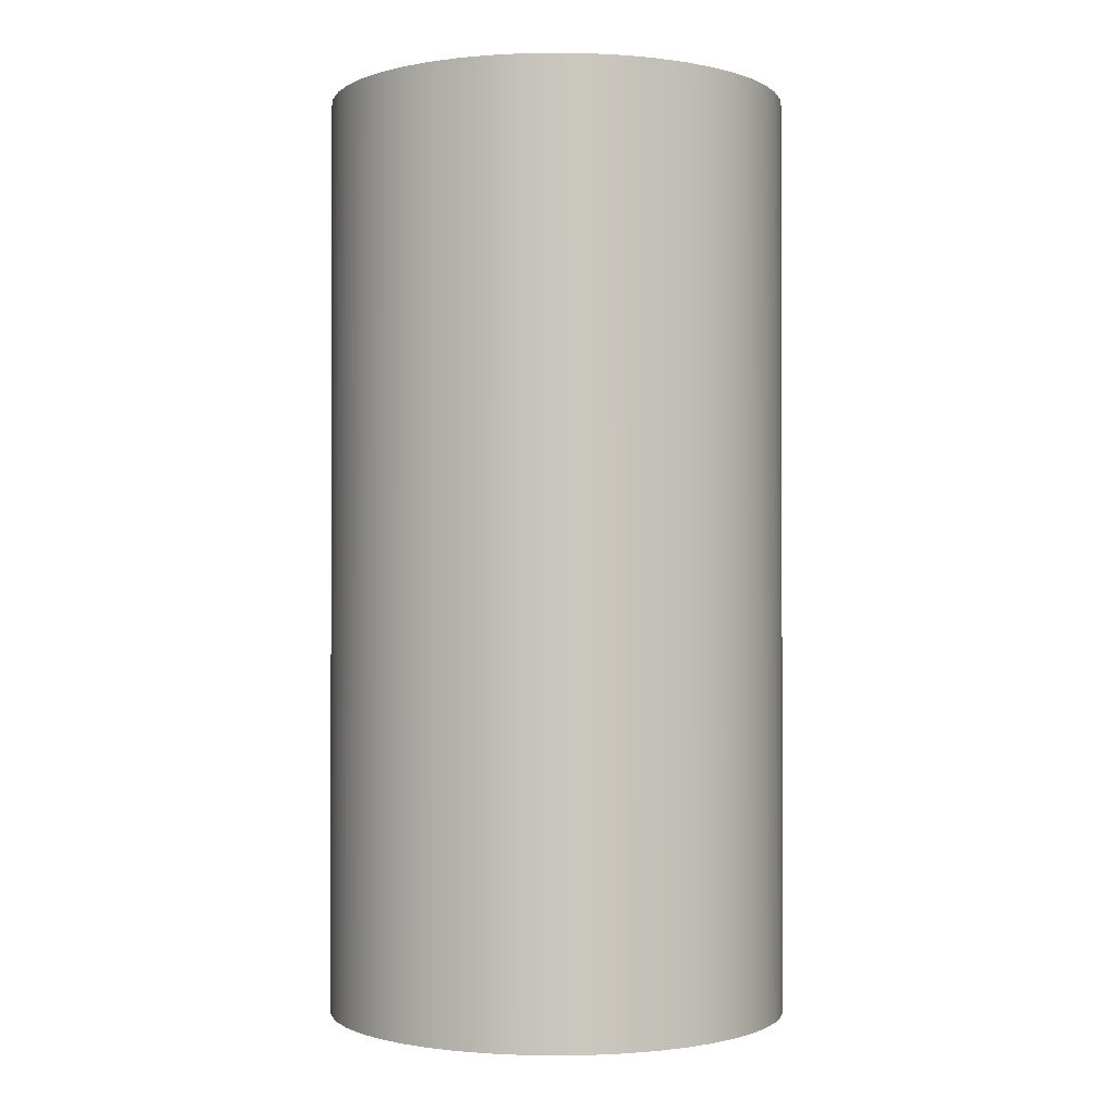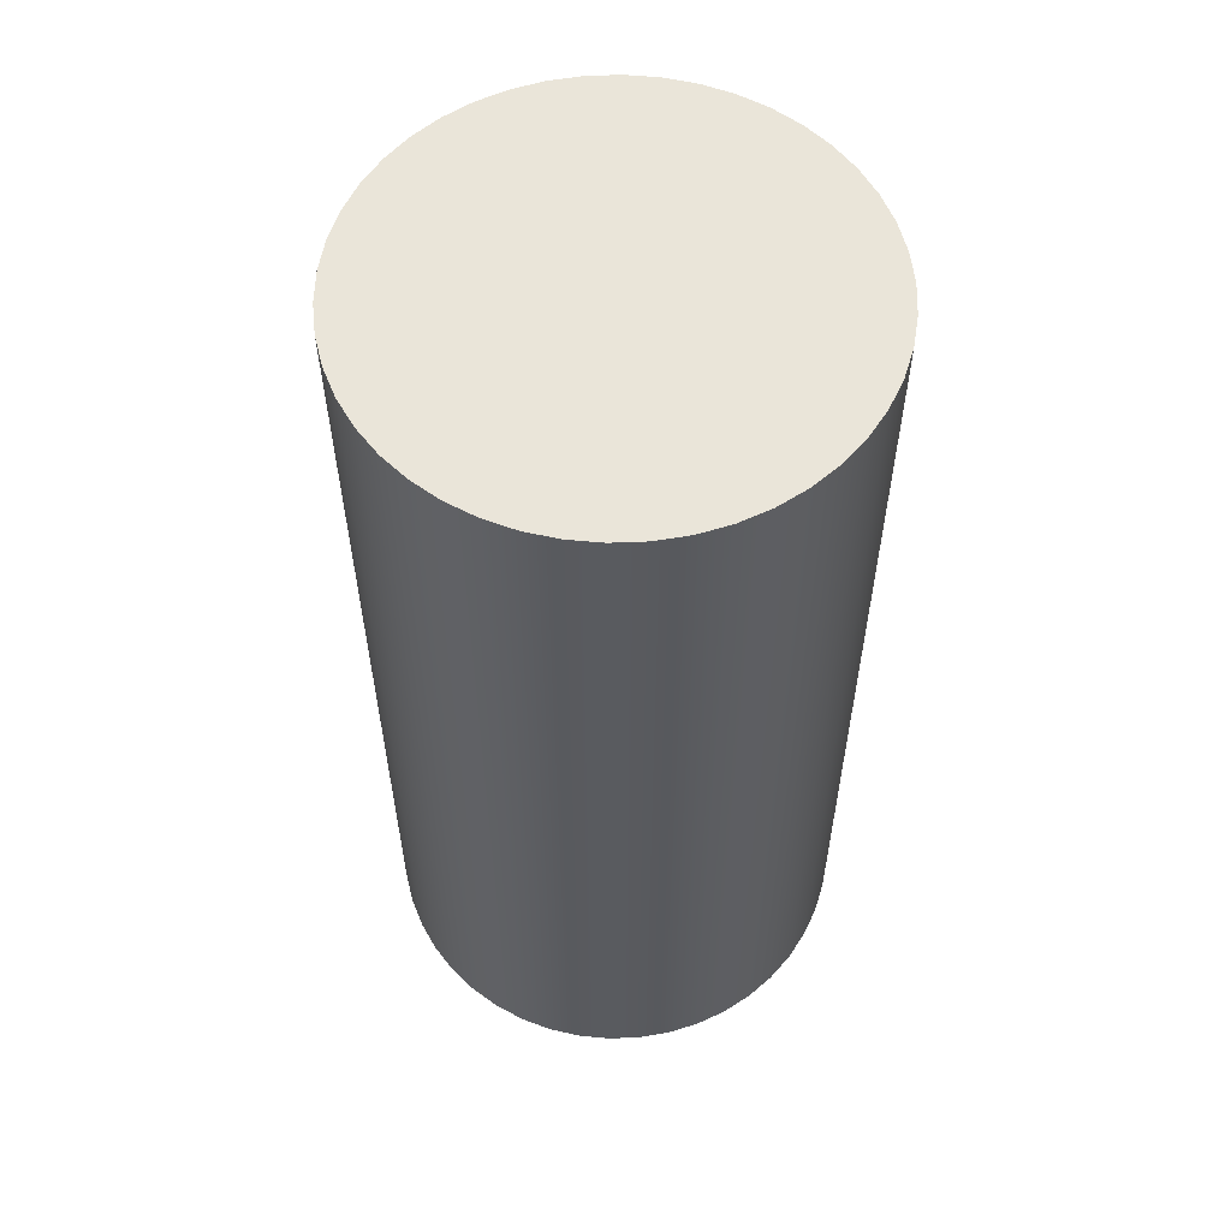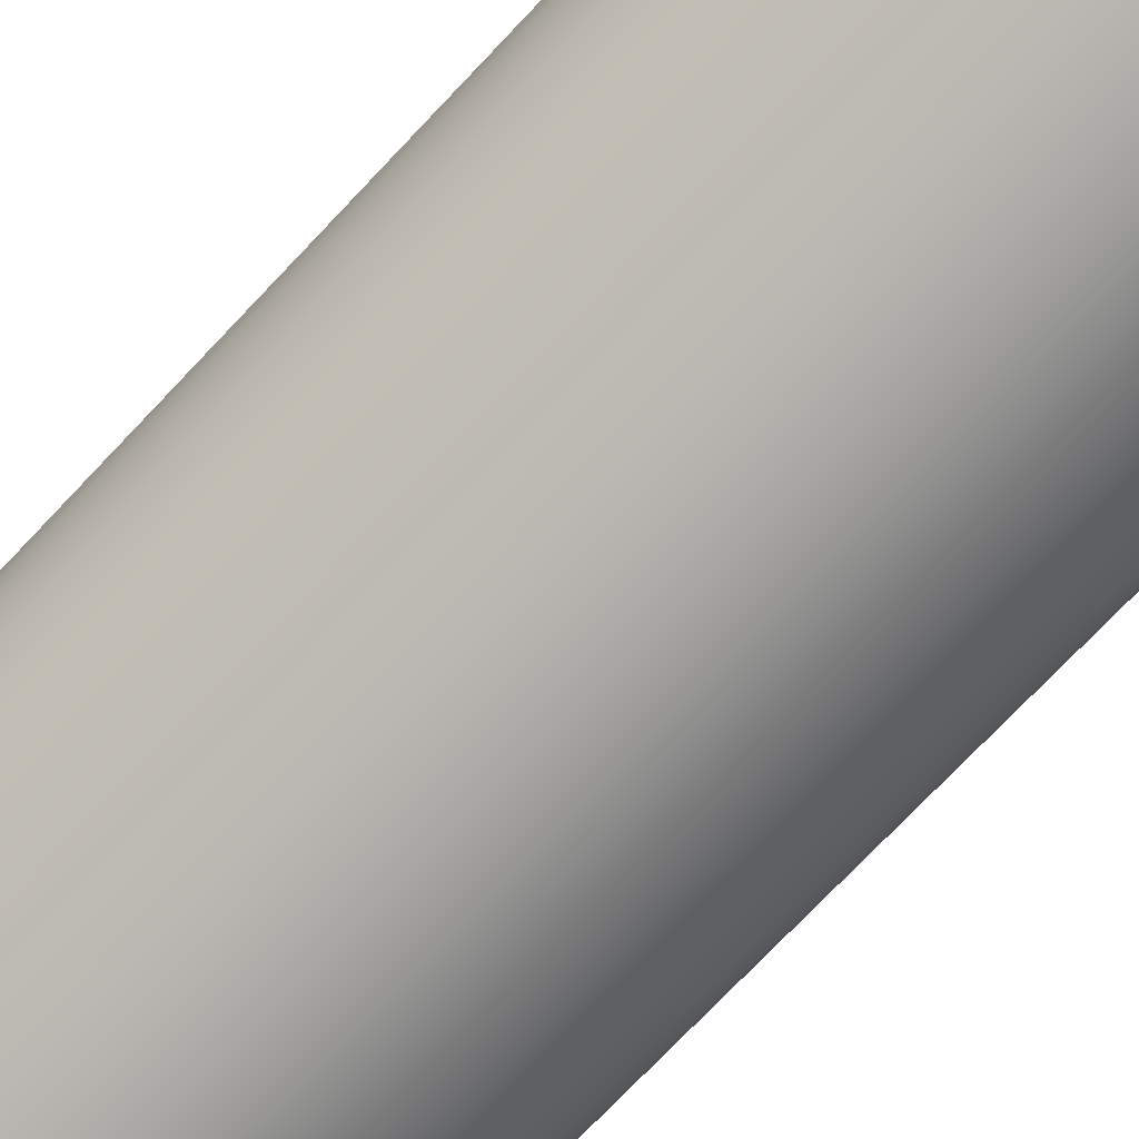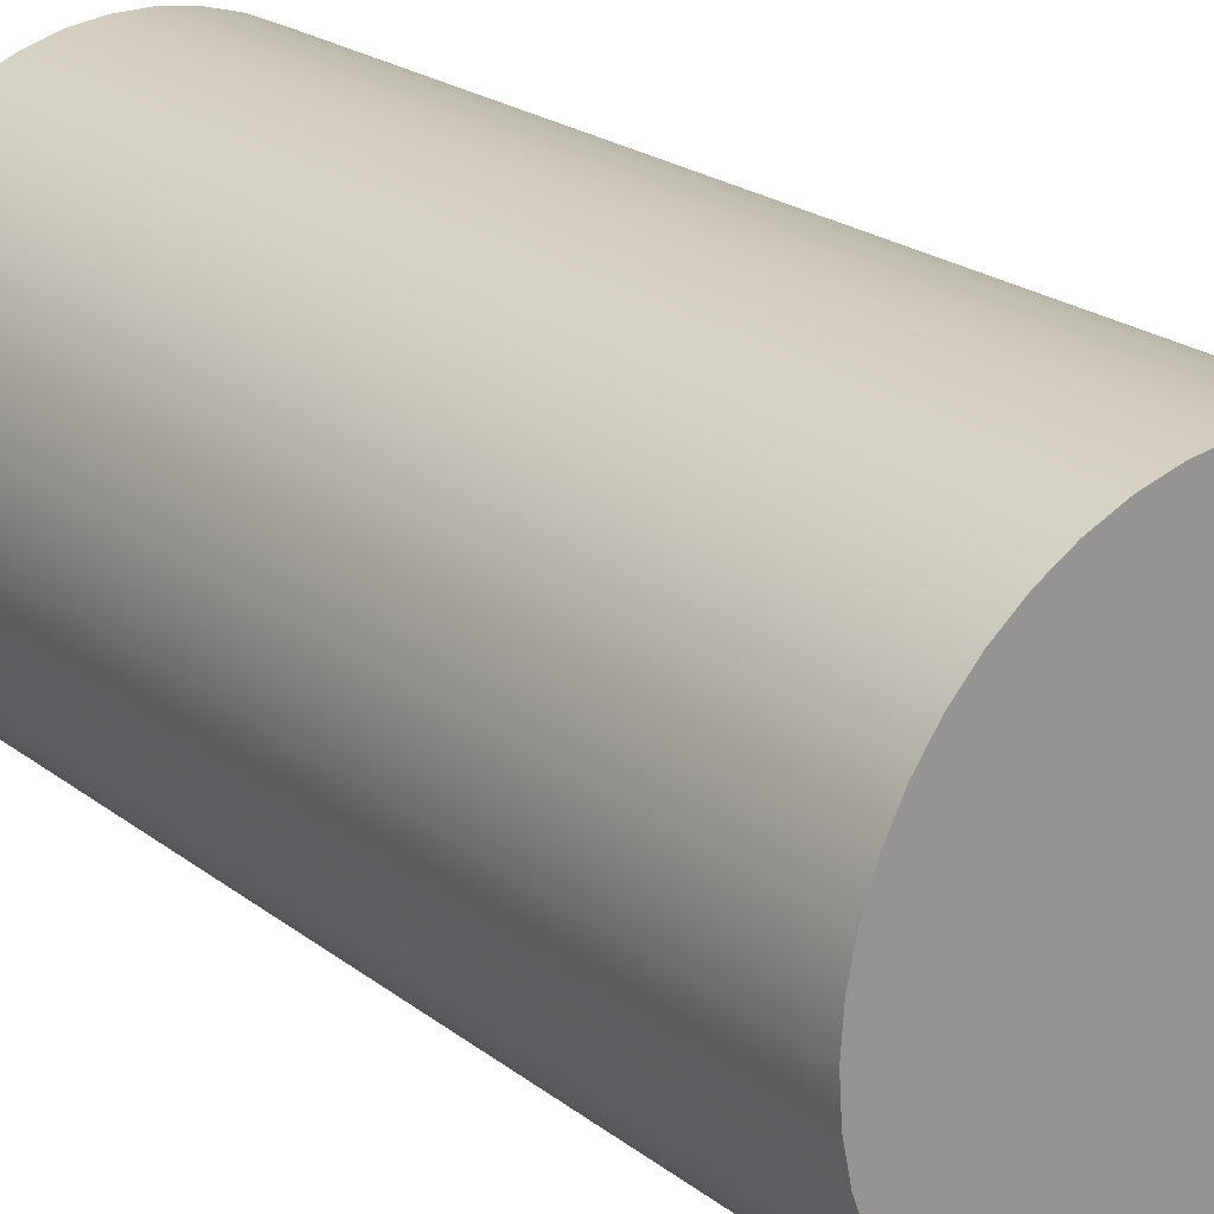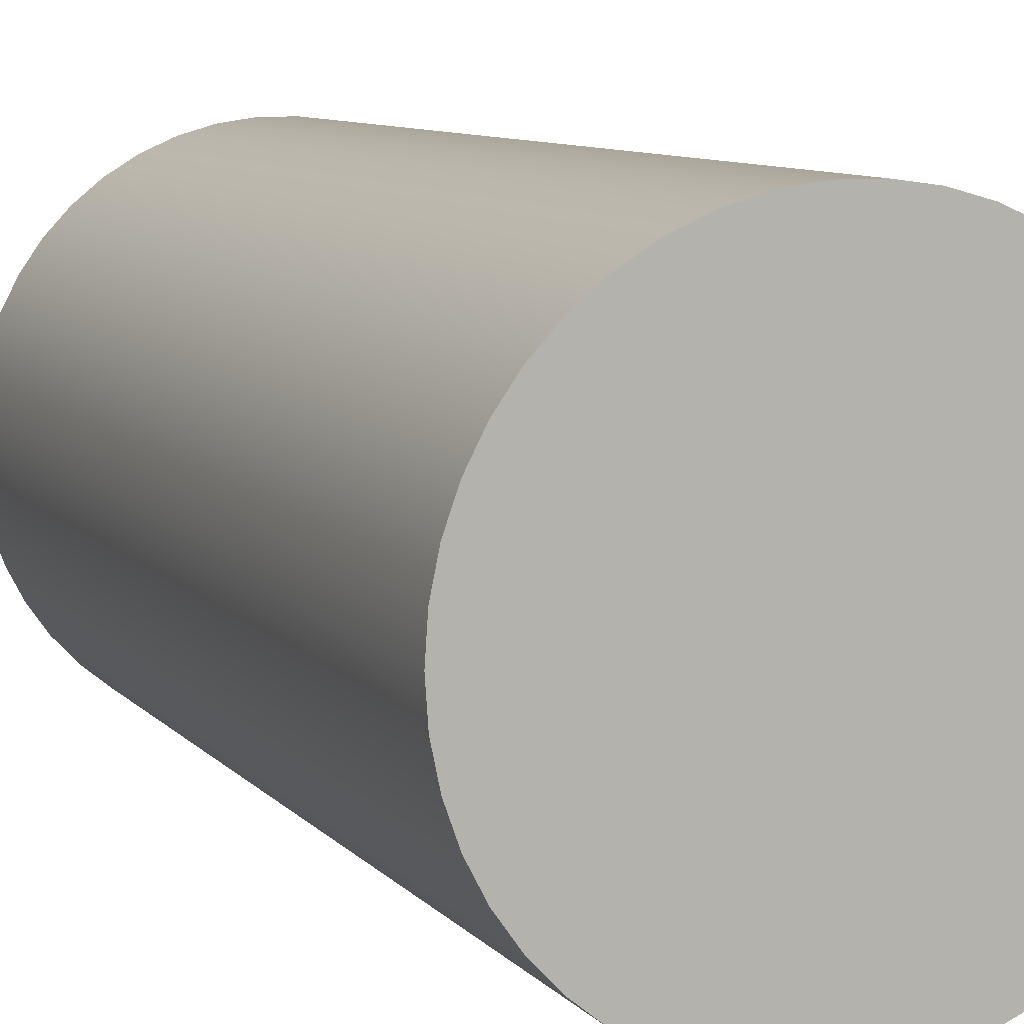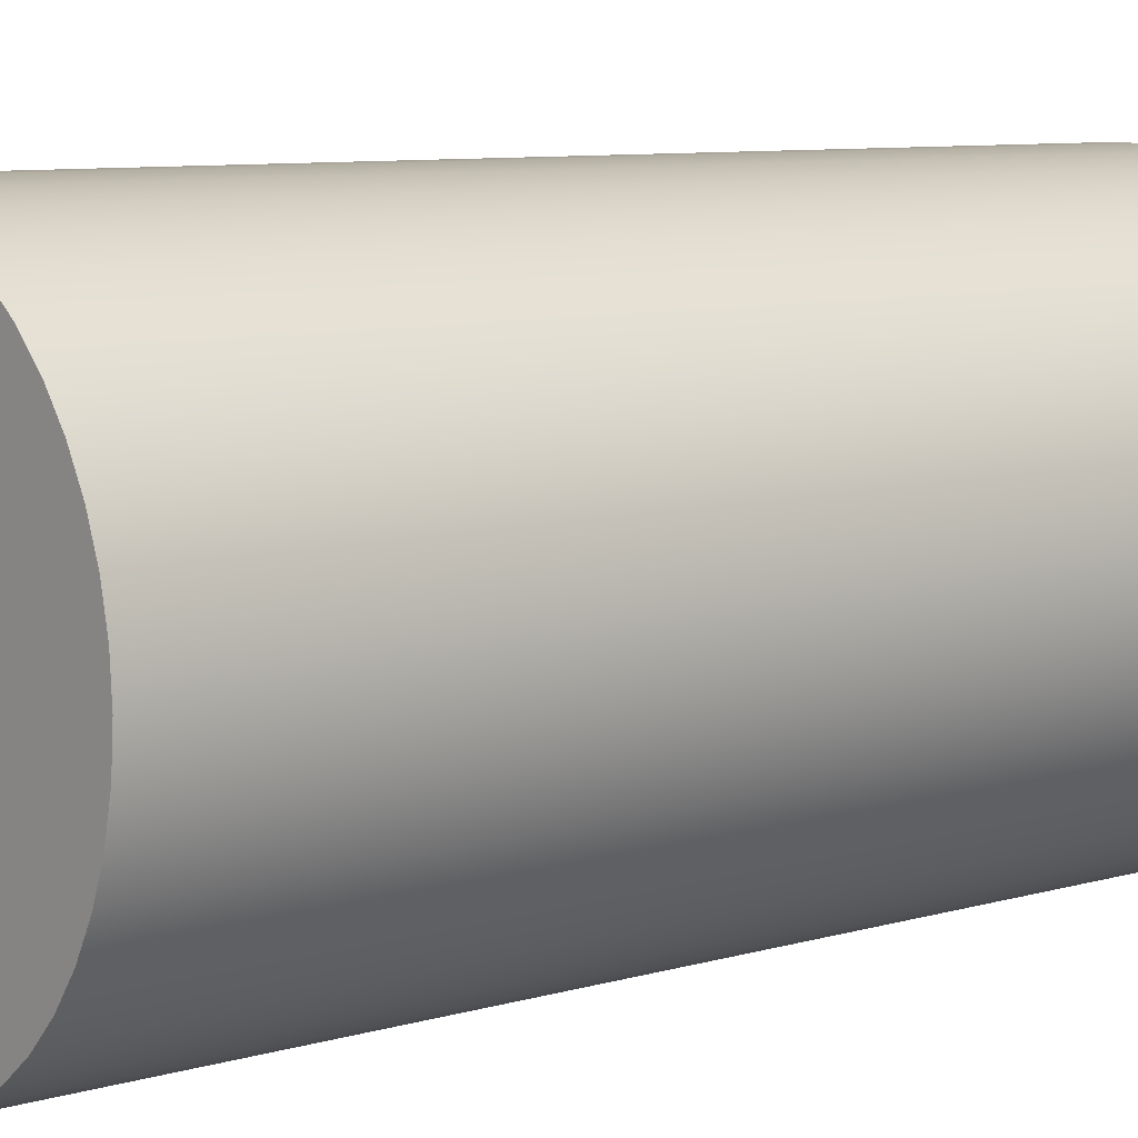
<metadata>
{"format":"obj","ext":"obj","renderer":"f3d","projection":"perspective","resolution":1024,"background":"white","views":[{"elev":-1.0,"azim":-121.2,"up":"+Z"},{"elev":57.7,"azim":107.2,"up":"+Z"},{"elev":-75.9,"azim":136.3,"up":"+Y"},{"elev":22.0,"azim":142.7,"up":"+Y"},{"elev":8.5,"azim":-21.9,"up":"+Y"},{"elev":7.8,"azim":-130.5,"up":"+Y"}]}
</metadata>
<code>
v -0.15 -1.837e-17 0.6
v -0.1486 0.02042 0.6
v -0.1444 0.04047 0.6
v -0.1376 0.05976 0.6
v -0.1282 0.07794 0.6
v -0.1164 0.09466 0.6
v -0.1024 0.1096 0.6
v -0.0865 0.1225 0.6
v -0.06901 0.1332 0.6
v -0.05023 0.1413 0.6
v -0.03052 0.1469 0.6
v -0.01024 0.1497 0.6
v 0.01024 0.1497 0.6
v 0.03052 0.1469 0.6
v 0.05023 0.1413 0.6
v 0.06901 0.1332 0.6
v 0.0865 0.1225 0.6
v 0.1024 0.1096 0.6
v 0.1164 0.09466 0.6
v 0.1282 0.07794 0.6
v 0.1376 0.05976 0.6
v 0.1444 0.04047 0.6
v 0.1486 0.02042 0.6
v 0.15 0 0.6
v 0.1486 -0.02042 0.6
v 0.1444 -0.04047 0.6
v 0.1376 -0.05976 0.6
v 0.1282 -0.07794 0.6
v 0.1164 -0.09466 0.6
v 0.1024 -0.1096 0.6
v 0.0865 -0.1225 0.6
v 0.06901 -0.1332 0.6
v 0.05023 -0.1413 0.6
v 0.03052 -0.1469 0.6
v 0.01024 -0.1497 0.6
v -0.01024 -0.1497 0.6
v -0.03052 -0.1469 0.6
v -0.05023 -0.1413 0.6
v -0.06901 -0.1332 0.6
v -0.0865 -0.1225 0.6
v -0.1024 -0.1096 0.6
v -0.1164 -0.09466 0.6
v -0.1282 -0.07794 0.6
v -0.1376 -0.05976 0.6
v -0.1444 -0.04047 0.6
v -0.1486 -0.02042 0.6
v -0.15 -1.837e-17 0
v -0.1486 -0.02042 0
v -0.1444 -0.04047 0
v -0.1376 -0.05976 0
v -0.1282 -0.07794 0
v -0.1164 -0.09466 0
v -0.1024 -0.1096 0
v -0.0865 -0.1225 0
v -0.06901 -0.1332 0
v -0.05023 -0.1413 0
v -0.03052 -0.1469 0
v -0.01024 -0.1497 0
v 0.01024 -0.1497 0
v 0.03052 -0.1469 0
v 0.05023 -0.1413 0
v 0.06901 -0.1332 0
v 0.0865 -0.1225 0
v 0.1024 -0.1096 0
v 0.1164 -0.09466 0
v 0.1282 -0.07794 0
v 0.1376 -0.05976 0
v 0.1444 -0.04047 0
v 0.1486 -0.02042 0
v 0.15 0 0
v 0.1486 0.02042 0
v 0.1444 0.04047 0
v 0.1376 0.05976 0
v 0.1282 0.07794 0
v 0.1164 0.09466 0
v 0.1024 0.1096 0
v 0.0865 0.1225 0
v 0.06901 0.1332 0
v 0.05023 0.1413 0
v 0.03052 0.1469 0
v 0.01024 0.1497 0
v -0.01024 0.1497 0
v -0.03052 0.1469 0
v -0.05023 0.1413 0
v -0.06901 0.1332 0
v -0.0865 0.1225 0
v -0.1024 0.1096 0
v -0.1164 0.09466 0
v -0.1282 0.07794 0
v -0.1376 0.05976 0
v -0.1444 0.04047 0
v -0.1486 0.02042 0
v -0.15 -1.837e-17 0
v -0.15 -1.837e-17 0.6
v -0.15 -1.837e-17 0.6
v -0.1486 -0.02042 0.6
v -0.1444 -0.04047 0.6
v -0.1376 -0.05976 0.6
v -0.1282 -0.07794 0.6
v -0.1164 -0.09466 0.6
v -0.1024 -0.1096 0.6
v -0.0865 -0.1225 0.6
v -0.06901 -0.1332 0.6
v -0.05023 -0.1413 0.6
v -0.03052 -0.1469 0.6
v -0.01024 -0.1497 0.6
v 0.01024 -0.1497 0.6
v 0.03052 -0.1469 0.6
v 0.05023 -0.1413 0.6
v 0.06901 -0.1332 0.6
v 0.0865 -0.1225 0.6
v 0.1024 -0.1096 0.6
v 0.1164 -0.09466 0.6
v 0.1282 -0.07794 0.6
v 0.1376 -0.05976 0.6
v 0.1444 -0.04047 0.6
v 0.1486 -0.02042 0.6
v 0.15 0 0.6
v 0.1486 0.02042 0.6
v 0.1444 0.04047 0.6
v 0.1376 0.05976 0.6
v 0.1282 0.07794 0.6
v 0.1164 0.09466 0.6
v 0.1024 0.1096 0.6
v 0.0865 0.1225 0.6
v 0.06901 0.1332 0.6
v 0.05023 0.1413 0.6
v 0.03052 0.1469 0.6
v 0.01024 0.1497 0.6
v -0.01024 0.1497 0.6
v -0.03052 0.1469 0.6
v -0.05023 0.1413 0.6
v -0.06901 0.1332 0.6
v -0.0865 0.1225 0.6
v -0.1024 0.1096 0.6
v -0.1164 0.09466 0.6
v -0.1282 0.07794 0.6
v -0.1376 0.05976 0.6
v -0.1444 0.04047 0.6
v -0.1486 0.02042 0.6
v -0.15 -1.837e-17 0
v -0.1486 0.02042 0
v -0.1444 0.04047 0
v -0.1376 0.05976 0
v -0.1282 0.07794 0
v -0.1164 0.09466 0
v -0.1024 0.1096 0
v -0.0865 0.1225 0
v -0.06901 0.1332 0
v -0.05023 0.1413 0
v -0.03052 0.1469 0
v -0.01024 0.1497 0
v 0.01024 0.1497 0
v 0.03052 0.1469 0
v 0.05023 0.1413 0
v 0.06901 0.1332 0
v 0.0865 0.1225 0
v 0.1024 0.1096 0
v 0.1164 0.09466 0
v 0.1282 0.07794 0
v 0.1376 0.05976 0
v 0.1444 0.04047 0
v 0.1486 0.02042 0
v 0.15 0 0
v 0.1486 -0.02042 0
v 0.1444 -0.04047 0
v 0.1376 -0.05976 0
v 0.1282 -0.07794 0
v 0.1164 -0.09466 0
v 0.1024 -0.1096 0
v 0.0865 -0.1225 0
v 0.06901 -0.1332 0
v 0.05023 -0.1413 0
v 0.03052 -0.1469 0
v 0.01024 -0.1497 0
v -0.01024 -0.1497 0
v -0.03052 -0.1469 0
v -0.05023 -0.1413 0
v -0.06901 -0.1332 0
v -0.0865 -0.1225 0
v -0.1024 -0.1096 0
v -0.1164 -0.09466 0
v -0.1282 -0.07794 0
v -0.1376 -0.05976 0
v -0.1444 -0.04047 0
v -0.1486 -0.02042 0
g 50947376-e363-11ea-b5a9-54bf646e7e1f
f 2 92 1
f 1 92 93
f 94 47 46
f 46 47 48
f 46 48 45
f 45 48 49
f 45 49 44
f 44 49 50
f 44 50 43
f 43 50 51
f 43 51 42
f 42 51 52
f 42 52 41
f 41 52 53
f 41 53 40
f 40 53 54
f 40 54 39
f 39 54 55
f 39 55 38
f 38 55 56
f 38 56 37
f 37 56 57
f 37 57 36
f 36 57 58
f 36 58 35
f 35 58 59
f 35 59 34
f 34 59 60
f 34 60 33
f 33 60 61
f 33 61 32
f 32 61 62
f 32 62 31
f 31 62 63
f 31 63 30
f 30 63 64
f 30 64 29
f 29 64 65
f 29 65 28
f 28 65 66
f 28 66 27
f 27 66 67
f 27 67 26
f 26 67 68
f 26 68 25
f 25 68 69
f 25 69 24
f 24 69 70
f 24 70 23
f 23 70 71
f 23 71 22
f 22 71 72
f 22 72 21
f 21 72 73
f 21 73 20
f 20 73 74
f 20 74 19
f 19 74 75
f 19 75 18
f 18 75 76
f 18 76 17
f 17 76 77
f 17 77 16
f 16 77 78
f 16 78 15
f 15 78 79
f 15 79 14
f 14 79 80
f 14 80 13
f 13 80 81
f 13 81 12
f 12 81 82
f 12 82 11
f 11 82 83
f 11 83 10
f 10 83 84
f 10 84 9
f 9 84 85
f 9 85 8
f 8 85 86
f 8 86 7
f 7 86 87
f 7 87 6
f 6 87 88
f 6 88 5
f 5 88 89
f 5 89 4
f 4 89 90
f 4 90 3
f 3 90 91
f 3 91 2
f 2 91 92
g 509759c6-e363-11ea-8dba-54bf646e7e1f
f 96 117 95
f 95 117 118
f 95 118 140
f 140 118 119
f 140 119 139
f 139 119 120
f 139 120 138
f 138 120 121
f 138 121 137
f 137 121 122
f 137 122 136
f 136 122 123
f 136 123 135
f 135 123 124
f 135 124 134
f 134 124 125
f 134 125 133
f 133 125 126
f 133 126 132
f 132 126 127
f 132 127 131
f 131 127 128
f 131 128 130
f 130 128 129
f 117 96 116
f 116 96 97
f 116 97 115
f 115 97 98
f 115 98 114
f 114 98 99
f 114 99 113
f 113 99 100
f 113 100 112
f 112 100 101
f 112 101 111
f 111 101 102
f 111 102 110
f 110 102 103
f 110 103 109
f 109 103 104
f 109 104 108
f 108 104 105
f 108 105 107
f 107 105 106
g 509a4042-e363-11ea-ba30-54bf646e7e1f
f 142 163 141
f 141 163 164
f 141 164 186
f 186 164 165
f 186 165 185
f 185 165 166
f 185 166 184
f 184 166 167
f 184 167 183
f 183 167 168
f 183 168 182
f 182 168 169
f 182 169 181
f 181 169 170
f 181 170 180
f 180 170 171
f 180 171 179
f 179 171 172
f 179 172 178
f 178 172 173
f 178 173 177
f 177 173 174
f 177 174 176
f 176 174 175
f 163 142 162
f 162 142 143
f 162 143 161
f 161 143 144
f 161 144 160
f 160 144 145
f 160 145 159
f 159 145 146
f 159 146 158
f 158 146 147
f 158 147 157
f 157 147 148
f 157 148 156
f 156 148 149
f 156 149 155
f 155 149 150
f 155 150 154
f 154 150 151
f 154 151 153
f 153 151 152

</code>
